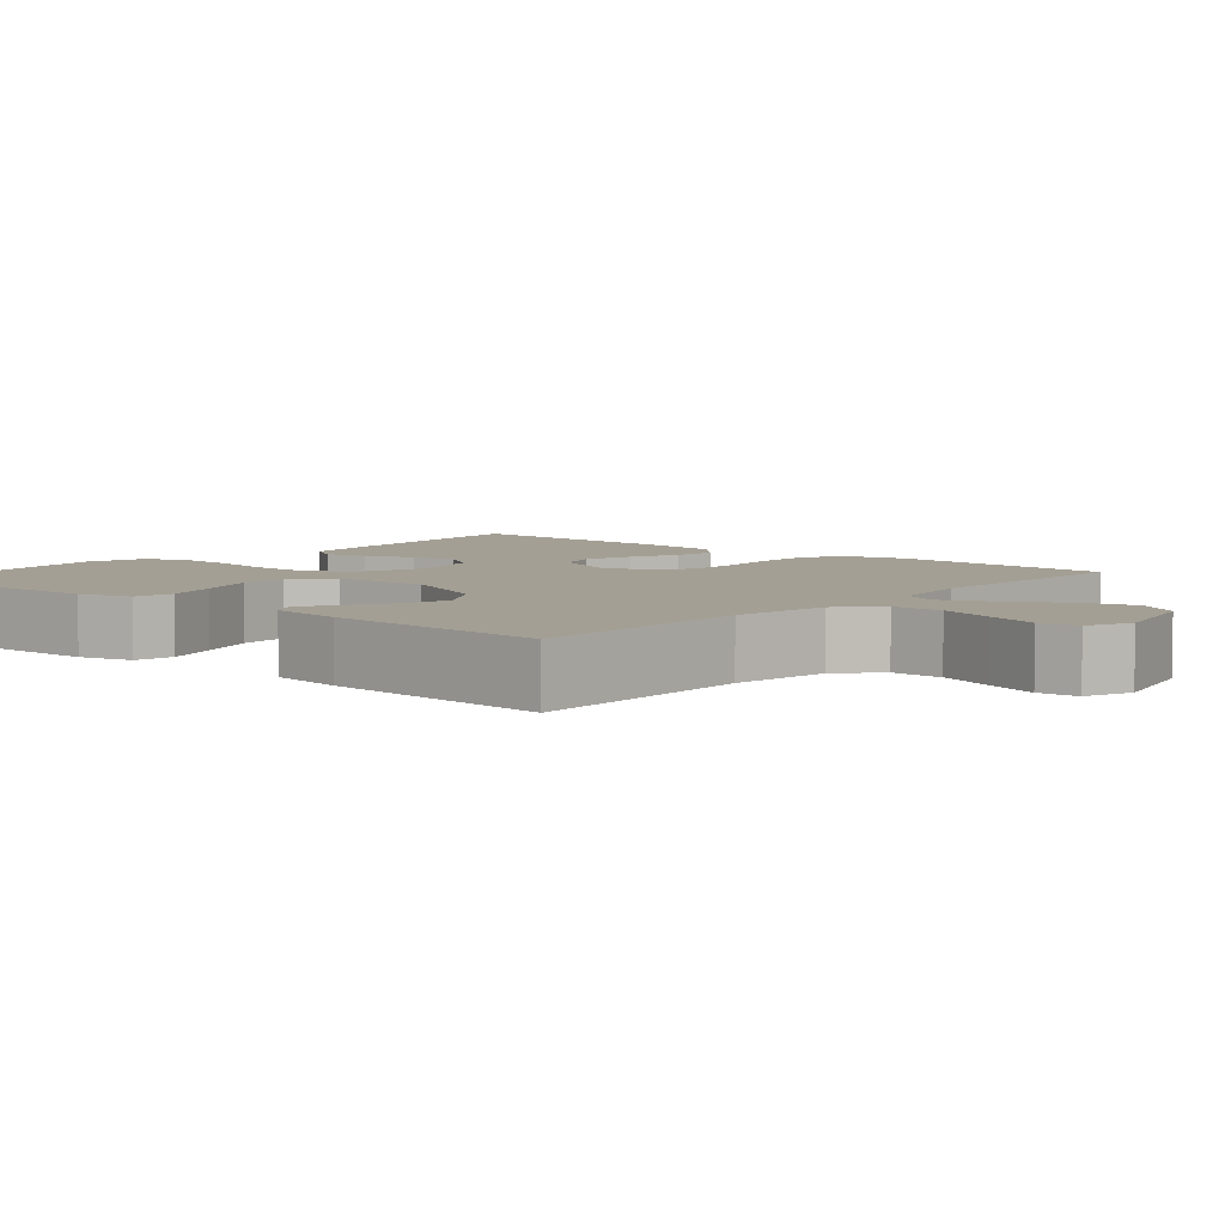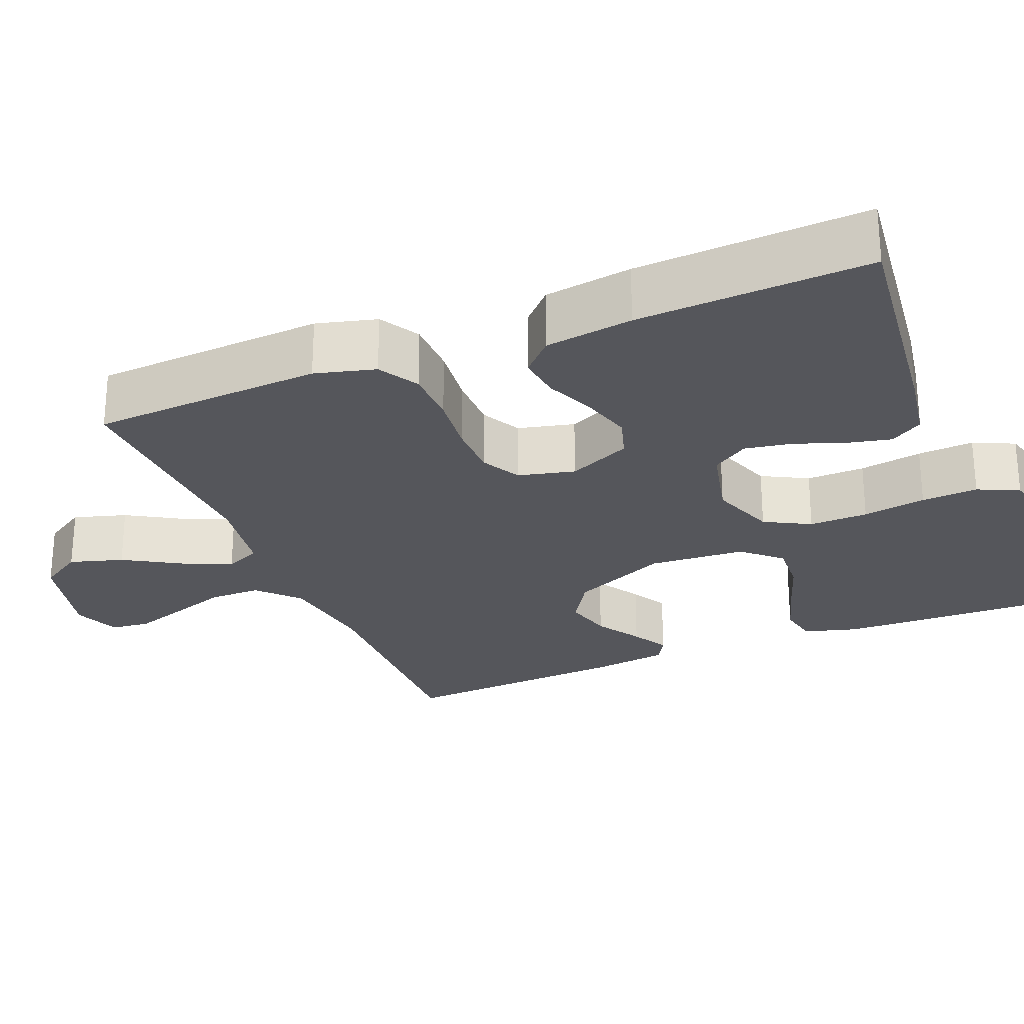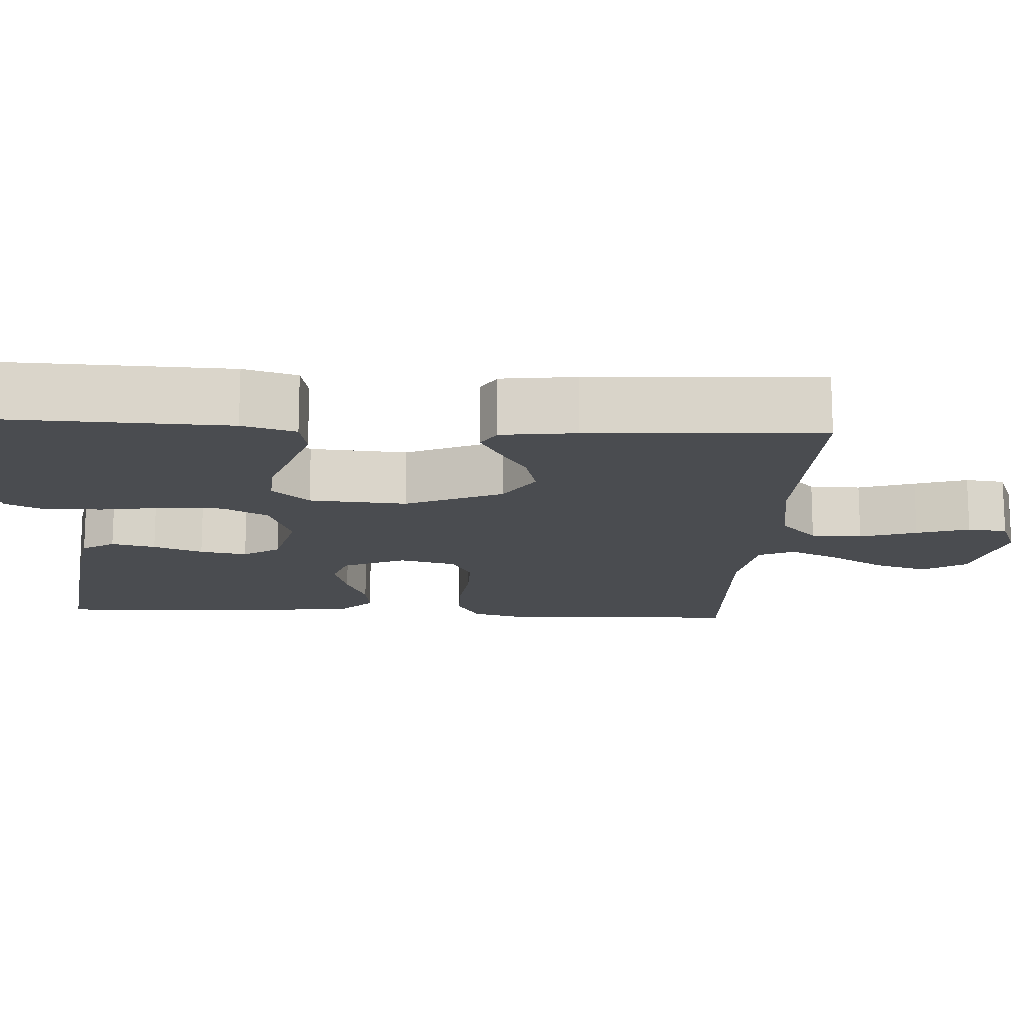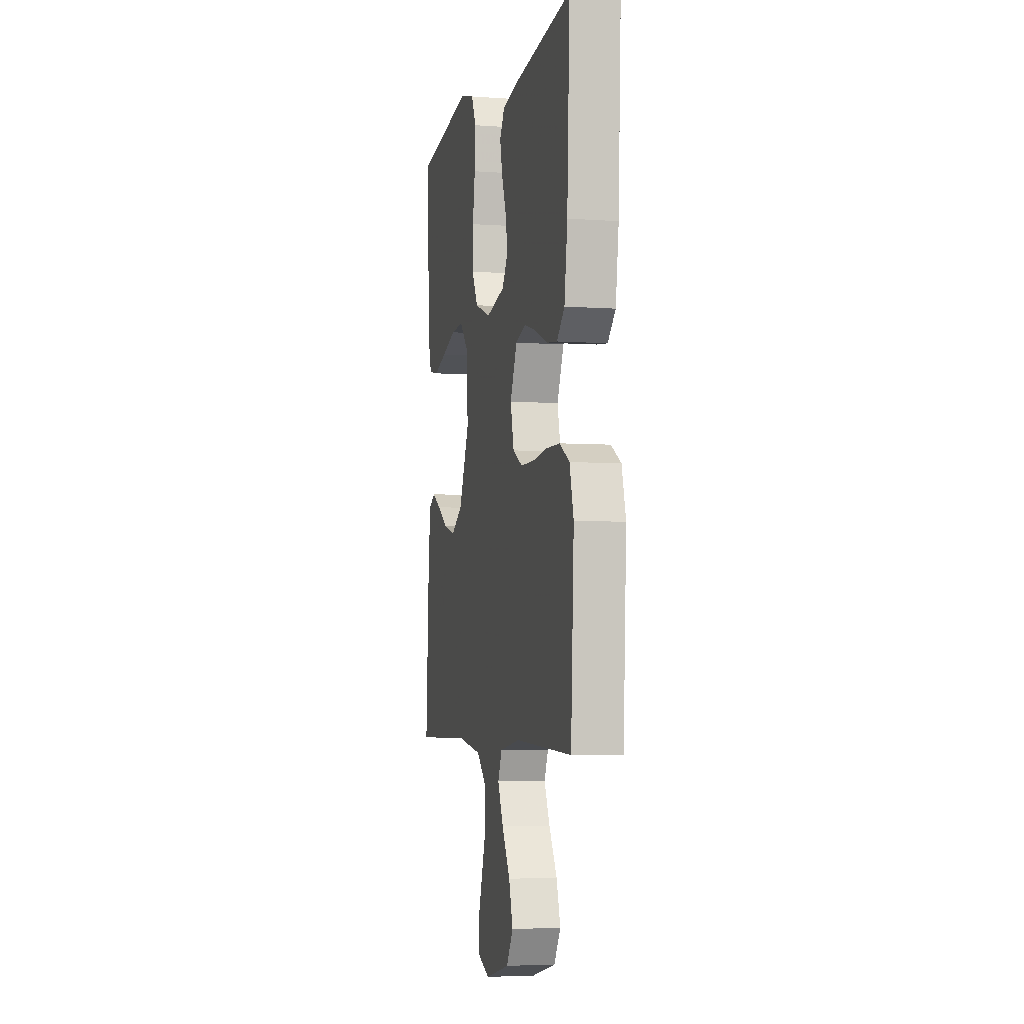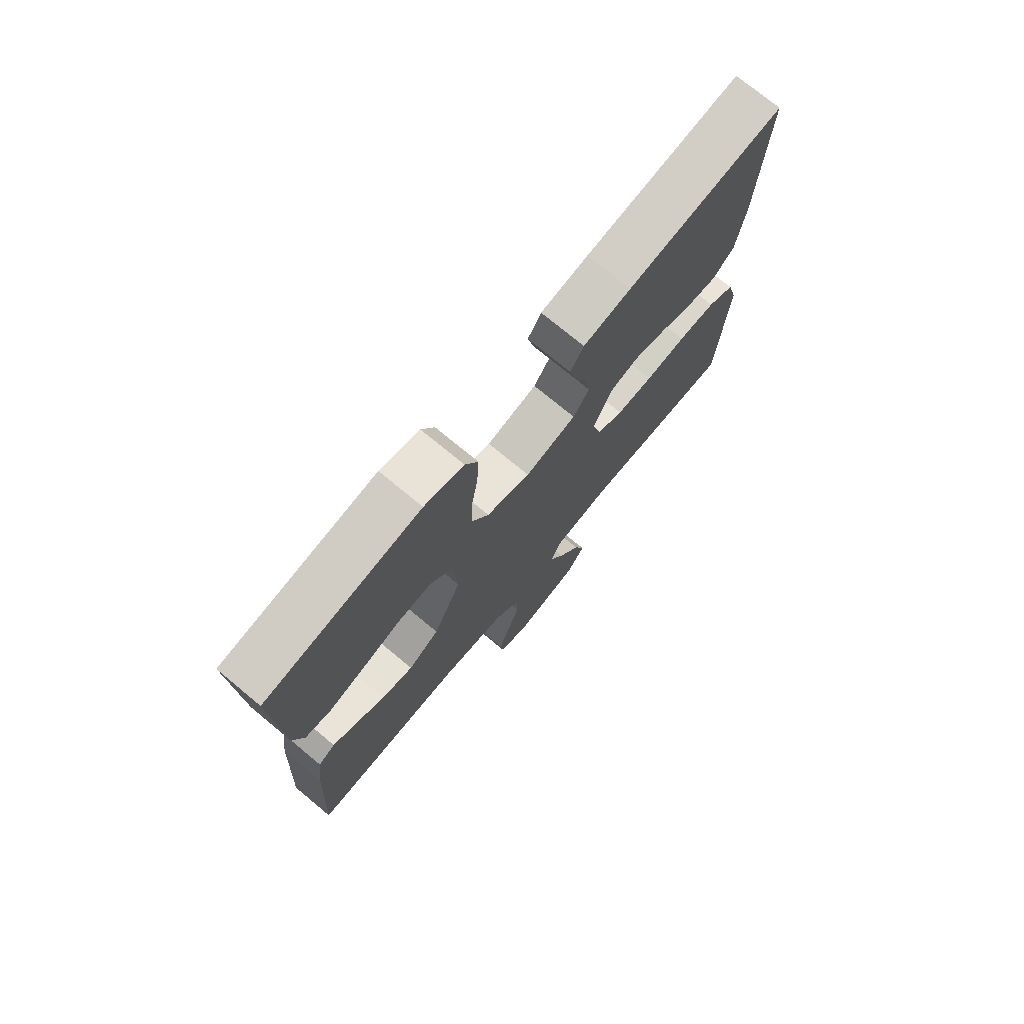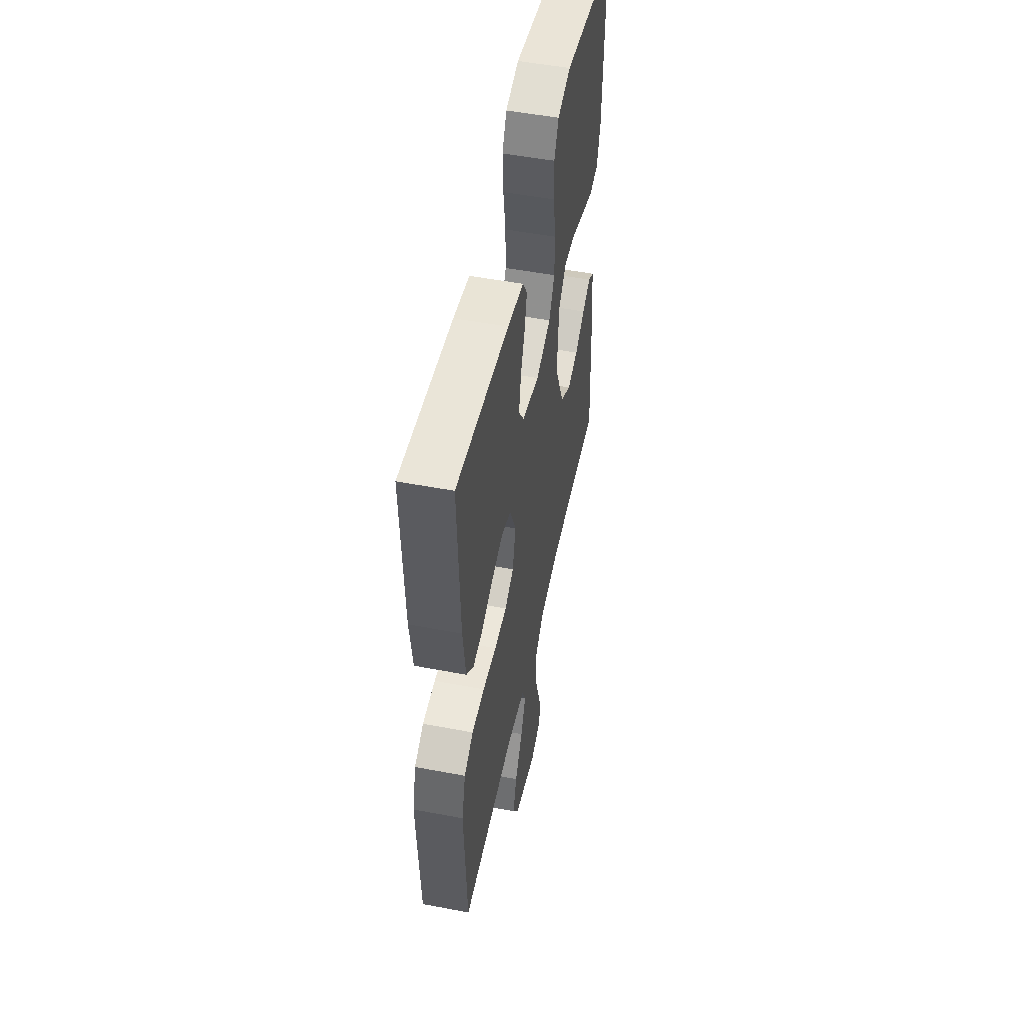
<metadata>
{"format":"obj","ext":"obj","renderer":"f3d","projection":"perspective","resolution":1024,"background":"white","views":[{"elev":5.6,"azim":130.9,"up":"+Y"},{"elev":-26.2,"azim":-67.5,"up":"+Y"},{"elev":-15.1,"azim":86.7,"up":"+Y"},{"elev":-4.5,"azim":-102.9,"up":"+Z"},{"elev":74.8,"azim":129.6,"up":"+Z"},{"elev":51.3,"azim":-78.3,"up":"+Z"}]}
</metadata>
<code>
v -0.5 0.07 0.5
v -0.2 0.07 0.463
v -0.108 0.07 0.447
v -0.082 0.07 0.405
v -0.095 0.07 0.348
v -0.119 0.07 0.284
v -0.13 0.07 0.223
v -0.099 0.07 0.176
v 0 0.07 0.152
v 0.085 0.07 0.182
v 0.117 0.07 0.241
v 0.116 0.07 0.317
v 0.103 0.07 0.399
v 0.099 0.07 0.472
v 0.124 0.07 0.525
v 0.2 0.07 0.546
v 0.5 0.07 0.5
v 0.49 0.07 0.2
v 0.47 0.07 0.131
v 0.419 0.07 0.121
v 0.349 0.07 0.143
v 0.274 0.07 0.169
v 0.208 0.07 0.173
v 0.164 0.07 0.125
v 0.155 0.07 0
v 0.21 0.07 -0.125
v 0.271 0.07 -0.163
v 0.333 0.07 -0.147
v 0.391 0.07 -0.111
v 0.438 0.07 -0.085
v 0.471 0.07 -0.104
v 0.483 0.07 -0.2
v 0.5 0.07 -0.5
v 0.2 0.07 -0.495
v 0.072 0.07 -0.514
v 0.021 0.07 -0.562
v 0.02 0.07 -0.628
v 0.044 0.07 -0.701
v 0.066 0.07 -0.769
v 0.06 0.07 -0.82
v 0 0.07 -0.844
v -0.129 0.07 -0.812
v -0.164 0.07 -0.756
v -0.143 0.07 -0.687
v -0.1 0.07 -0.615
v -0.071 0.07 -0.551
v -0.092 0.07 -0.505
v -0.2 0.07 -0.488
v -0.5 0.07 -0.5
v -0.516 0.07 -0.2
v -0.495 0.07 -0.122
v -0.443 0.07 -0.092
v -0.371 0.07 -0.091
v -0.293 0.07 -0.1
v -0.222 0.07 -0.1
v -0.171 0.07 -0.073
v -0.153 0.07 0
v -0.189 0.07 0.081
v -0.243 0.07 0.098
v -0.307 0.07 0.08
v -0.372 0.07 0.053
v -0.429 0.07 0.046
v -0.47 0.07 0.086
v -0.486 0.07 0.2
v -0.5 0 0.5
v -0.2 0 0.463
v -0.108 0 0.447
v -0.082 0 0.405
v -0.095 0 0.348
v -0.119 0 0.284
v -0.13 0 0.223
v -0.099 0 0.176
v 0 0 0.152
v 0.085 0 0.182
v 0.117 0 0.241
v 0.116 0 0.317
v 0.103 0 0.399
v 0.099 0 0.472
v 0.124 0 0.525
v 0.2 0 0.546
v 0.5 0 0.5
v 0.49 0 0.2
v 0.47 0 0.131
v 0.419 0 0.121
v 0.349 0 0.143
v 0.274 0 0.169
v 0.208 0 0.173
v 0.164 0 0.125
v 0.155 0 0
v 0.21 0 -0.125
v 0.271 0 -0.163
v 0.333 0 -0.147
v 0.391 0 -0.111
v 0.438 0 -0.085
v 0.471 0 -0.104
v 0.483 0 -0.2
v 0.5 0 -0.5
v 0.2 0 -0.495
v 0.072 0 -0.514
v 0.021 0 -0.562
v 0.02 0 -0.628
v 0.044 0 -0.701
v 0.066 0 -0.769
v 0.06 0 -0.82
v 0 0 -0.844
v -0.129 0 -0.812
v -0.164 0 -0.756
v -0.143 0 -0.687
v -0.1 0 -0.615
v -0.071 0 -0.551
v -0.092 0 -0.505
v -0.2 0 -0.488
v -0.5 0 -0.5
v -0.516 0 -0.2
v -0.495 0 -0.122
v -0.443 0 -0.092
v -0.371 0 -0.091
v -0.293 0 -0.1
v -0.222 0 -0.1
v -0.171 0 -0.073
v -0.153 0 0
v -0.189 0 0.081
v -0.243 0 0.098
v -0.307 0 0.08
v -0.372 0 0.053
v -0.429 0 0.046
v -0.47 0 0.086
v -0.486 0 0.2
f 4 5 6
f 3 4 6
f 2 3 6
f 1 2 6
f 64 1 6
f 63 64 6
f 62 63 6
f 61 62 6
f 60 61 6
f 59 60 6 7
f 58 59 7 8
f 57 58 8 9
f 56 57 9 10
f 52 53 54
f 51 52 54
f 50 51 54
f 49 50 54
f 48 49 54
f 47 48 54 55
f 46 47 55 56
f 43 44 45
f 42 43 45
f 41 42 45
f 40 41 45
f 39 40 45
f 38 39 45
f 37 38 45
f 36 37 45 46
f 46 56 10
f 36 46 10
f 35 36 10
f 32 33 34
f 31 32 34
f 30 31 34
f 29 30 34
f 28 29 34
f 27 28 34 35
f 20 21 22
f 19 20 22
f 18 19 22
f 17 18 22
f 16 17 22
f 15 16 22
f 14 15 22
f 13 14 22
f 12 13 22
f 11 12 22 23
f 10 11 23 24
f 26 27 35
f 25 26 35
f 10 24 25 35
f 70 69 68
f 70 68 67
f 70 67 66
f 70 66 65
f 70 65 128
f 70 128 127
f 70 127 126
f 70 126 125
f 70 125 124
f 71 70 124 123
f 72 71 123 122
f 73 72 122 121
f 74 73 121 120
f 118 117 116
f 118 116 115
f 118 115 114
f 118 114 113
f 118 113 112
f 119 118 112 111
f 120 119 111 110
f 109 108 107
f 109 107 106
f 109 106 105
f 109 105 104
f 109 104 103
f 109 103 102
f 109 102 101
f 110 109 101 100
f 74 120 110
f 74 110 100
f 74 100 99
f 98 97 96
f 98 96 95
f 98 95 94
f 98 94 93
f 98 93 92
f 99 98 92 91
f 86 85 84
f 86 84 83
f 86 83 82
f 86 82 81
f 86 81 80
f 86 80 79
f 86 79 78
f 86 78 77
f 86 77 76
f 87 86 76 75
f 88 87 75 74
f 99 91 90
f 99 90 89
f 99 89 88 74
f 1 65 66 2
f 2 66 67 3
f 3 67 68 4
f 4 68 69 5
f 5 69 70 6
f 6 70 71 7
f 7 71 72 8
f 8 72 73 9
f 9 73 74 10
f 10 74 75 11
f 11 75 76 12
f 12 76 77 13
f 13 77 78 14
f 14 78 79 15
f 15 79 80 16
f 16 80 81 17
f 17 81 82 18
f 18 82 83 19
f 19 83 84 20
f 20 84 85 21
f 21 85 86 22
f 22 86 87 23
f 23 87 88 24
f 24 88 89 25
f 25 89 90 26
f 26 90 91 27
f 27 91 92 28
f 28 92 93 29
f 29 93 94 30
f 30 94 95 31
f 31 95 96 32
f 32 96 97 33
f 33 97 98 34
f 34 98 99 35
f 35 99 100 36
f 36 100 101 37
f 37 101 102 38
f 38 102 103 39
f 39 103 104 40
f 40 104 105 41
f 41 105 106 42
f 42 106 107 43
f 43 107 108 44
f 44 108 109 45
f 45 109 110 46
f 46 110 111 47
f 47 111 112 48
f 48 112 113 49
f 49 113 114 50
f 50 114 115 51
f 51 115 116 52
f 52 116 117 53
f 53 117 118 54
f 54 118 119 55
f 55 119 120 56
f 56 120 121 57
f 57 121 122 58
f 58 122 123 59
f 59 123 124 60
f 60 124 125 61
f 61 125 126 62
f 62 126 127 63
f 63 127 128 64
f 64 128 65 1

</code>
